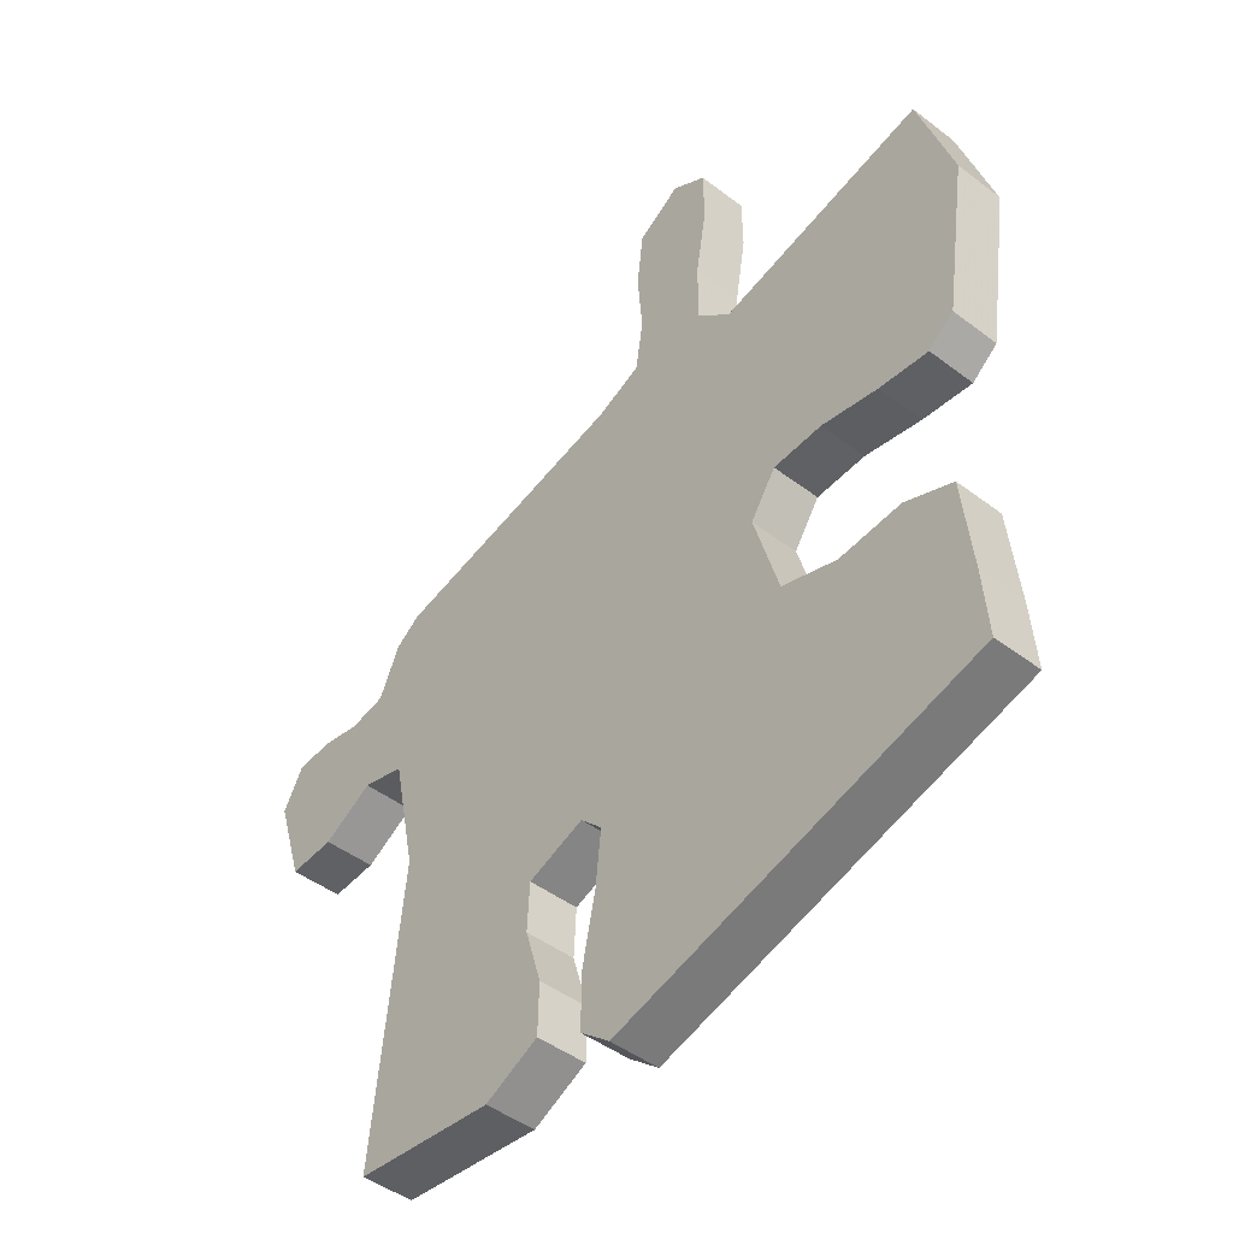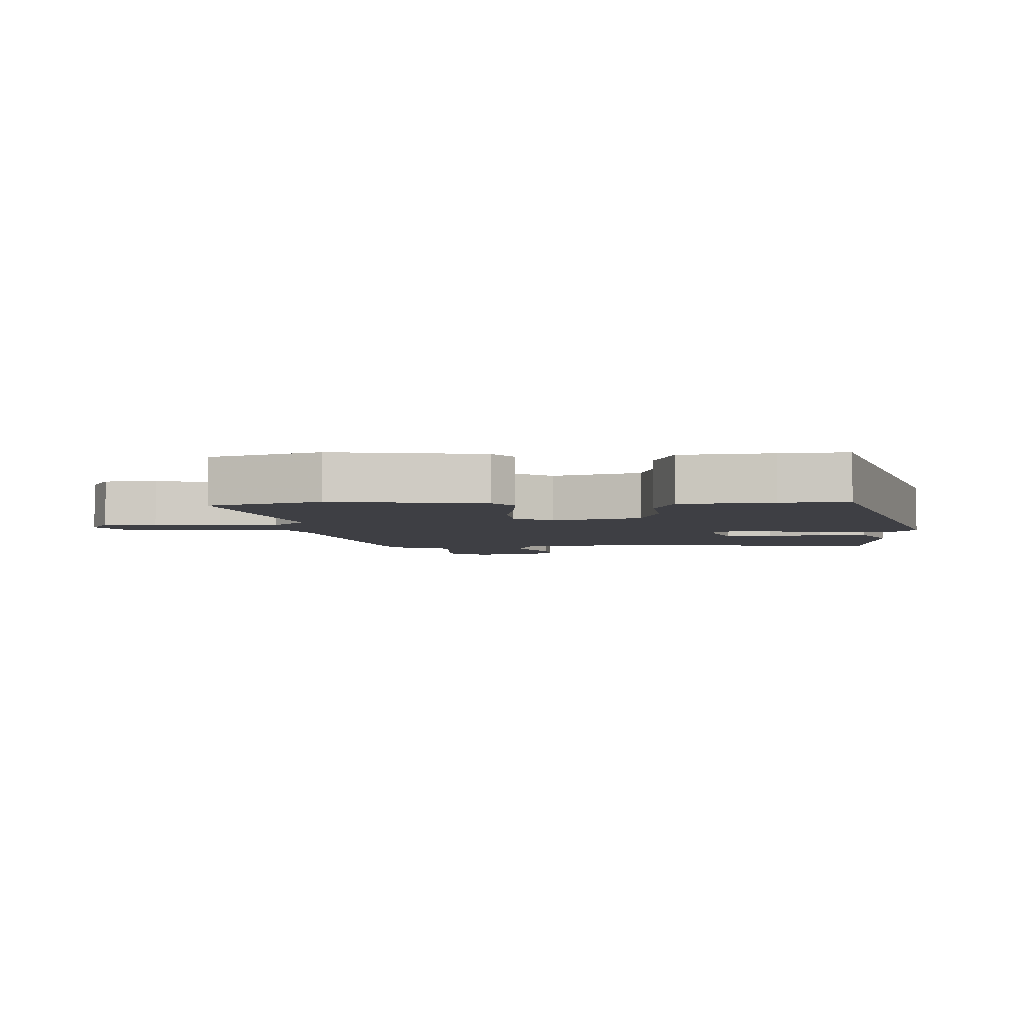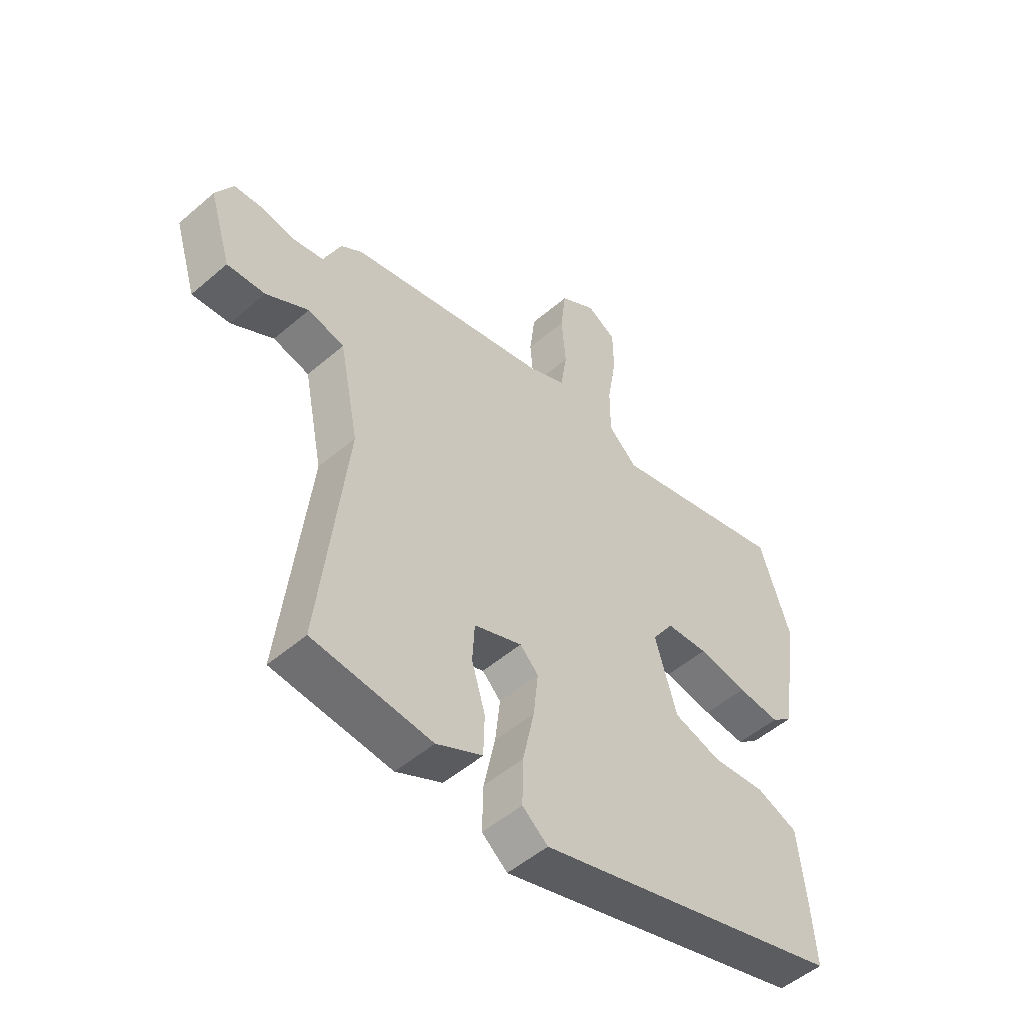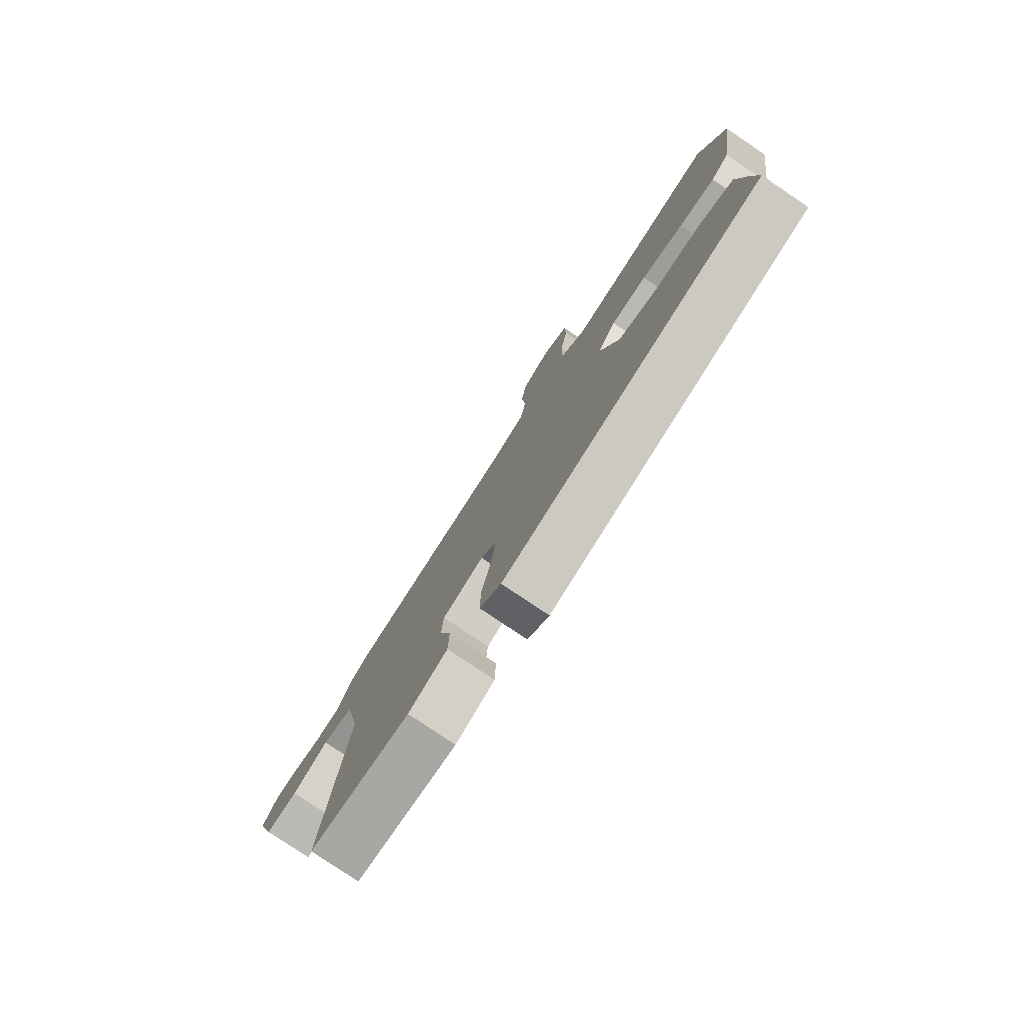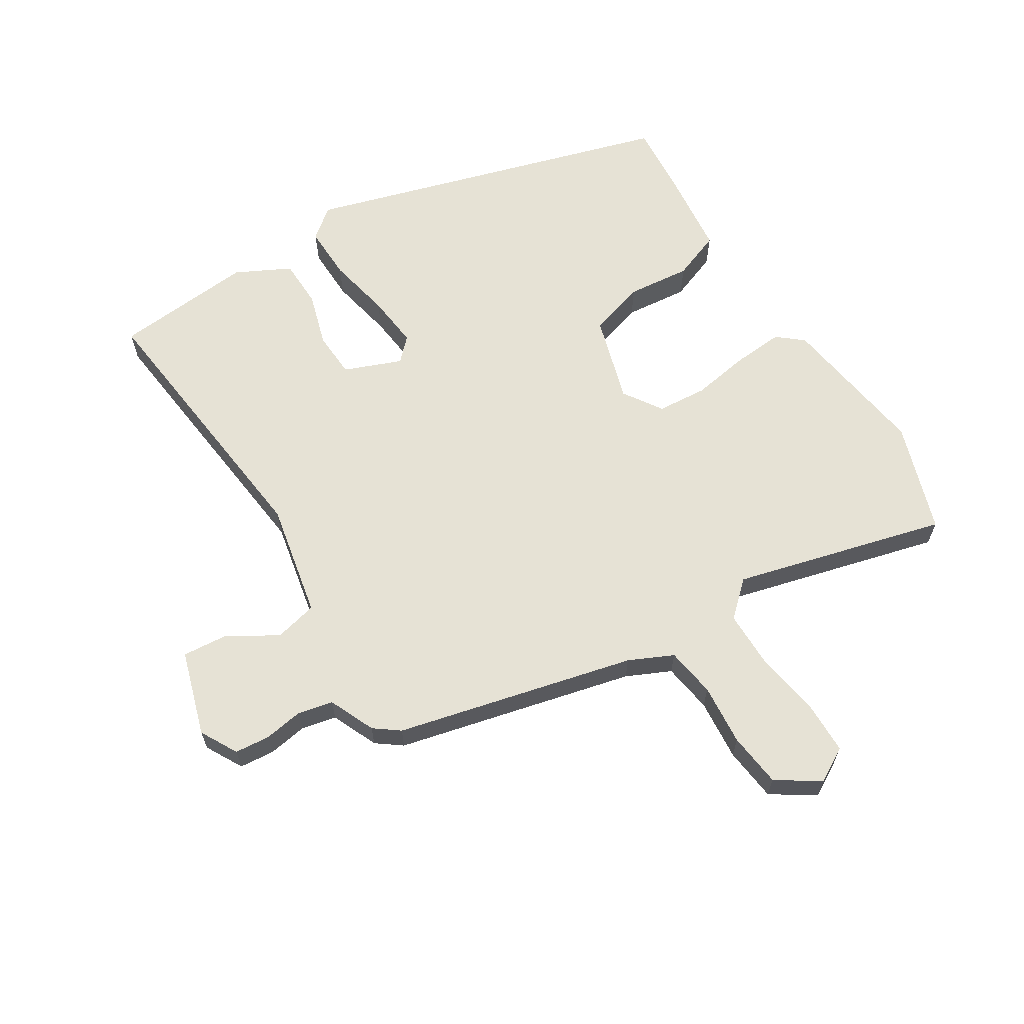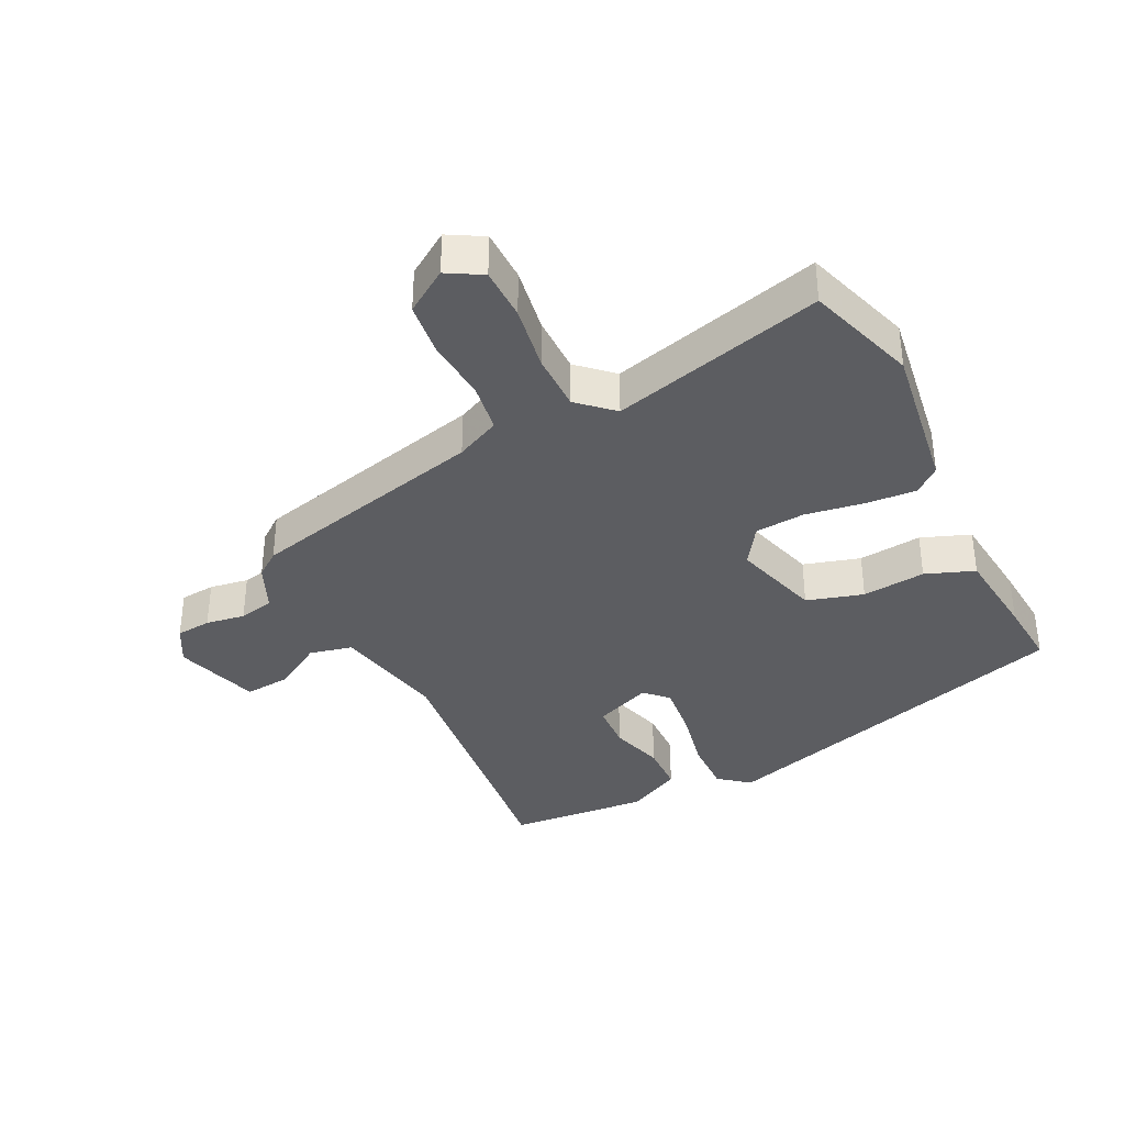
<metadata>
{"format":"obj","ext":"obj","renderer":"f3d","projection":"perspective","resolution":1024,"background":"white","views":[{"elev":-45.3,"azim":48.6,"up":"+Z"},{"elev":-4.5,"azim":92.8,"up":"+Y"},{"elev":-51.5,"azim":-47.0,"up":"+Z"},{"elev":-79.1,"azim":56.1,"up":"+Z"},{"elev":63.9,"azim":-31.8,"up":"+Y"},{"elev":-36.8,"azim":26.5,"up":"+Y"}]}
</metadata>
<code>
v -0.501 0.07 -0.459
v -0.452 0.07 -0.021
v -0.488 0.07 0.158
v -0.555 0.07 0.174
v -0.633 0.07 0.128
v -0.703 0.07 0.122
v -0.744 0.07 0.255
v -0.712 0.07 0.313
v -0.657 0.07 0.318
v -0.596 0.07 0.308
v -0.541 0.07 0.32
v -0.509 0.07 0.392
v -0.47 0.07 0.421
v -0.097 0.07 0.51
v -0.028 0.07 0.542
v -0.016 0.07 0.62
v -0.024 0.07 0.716
v -0.014 0.07 0.801
v 0.053 0.07 0.845
v 0.107 0.07 0.814
v 0.108 0.07 0.732
v 0.091 0.07 0.63
v 0.091 0.07 0.539
v 0.144 0.07 0.49
v 0.475 0.07 0.576
v 0.531 0.07 0.404
v 0.496 0.07 0.169
v 0.456 0.07 0.136
v 0.377 0.07 0.142
v 0.286 0.07 0.157
v 0.208 0.07 0.151
v 0.168 0.07 0.091
v 0.208 0.07 -0.046
v 0.296 0.07 -0.072
v 0.395 0.07 -0.062
v 0.471 0.07 -0.091
v 0.486 0.07 -0.234
v 0.494 0.07 -0.339
v -0.078 0.07 -0.508
v -0.125 0.07 -0.47
v -0.123 0.07 -0.385
v -0.102 0.07 -0.285
v -0.093 0.07 -0.202
v -0.127 0.07 -0.168
v -0.216 0.07 -0.203
v -0.22 0.07 -0.275
v -0.195 0.07 -0.359
v -0.197 0.07 -0.435
v -0.282 0.07 -0.478
v -0.501 0 -0.459
v -0.452 0 -0.021
v -0.488 0 0.158
v -0.555 0 0.174
v -0.633 0 0.128
v -0.703 0 0.122
v -0.744 0 0.255
v -0.712 0 0.313
v -0.657 0 0.318
v -0.596 0 0.308
v -0.541 0 0.32
v -0.509 0 0.392
v -0.47 0 0.421
v -0.097 0 0.51
v -0.028 0 0.542
v -0.016 0 0.62
v -0.024 0 0.716
v -0.014 0 0.801
v 0.053 0 0.845
v 0.107 0 0.814
v 0.108 0 0.732
v 0.091 0 0.63
v 0.091 0 0.539
v 0.144 0 0.49
v 0.475 0 0.576
v 0.531 0 0.404
v 0.496 0 0.169
v 0.456 0 0.136
v 0.377 0 0.142
v 0.286 0 0.157
v 0.208 0 0.151
v 0.168 0 0.091
v 0.208 0 -0.046
v 0.296 0 -0.072
v 0.395 0 -0.062
v 0.471 0 -0.091
v 0.486 0 -0.234
v 0.494 0 -0.339
v -0.078 0 -0.508
v -0.125 0 -0.47
v -0.123 0 -0.385
v -0.102 0 -0.285
v -0.093 0 -0.202
v -0.127 0 -0.168
v -0.216 0 -0.203
v -0.22 0 -0.275
v -0.195 0 -0.359
v -0.197 0 -0.435
v -0.282 0 -0.478
f 49 1 2
f 48 49 2
f 47 48 2
f 46 47 2
f 45 46 2 3
f 44 45 3
f 40 41 42
f 39 40 42
f 38 39 42
f 37 38 42
f 36 37 42
f 35 36 42
f 34 35 42
f 33 34 42 43
f 32 33 43 44
f 28 29 30
f 27 28 30
f 26 27 30
f 25 26 30
f 24 25 30
f 23 24 30 31
f 20 21 22
f 19 20 22
f 18 19 22
f 17 18 22
f 16 17 22
f 15 16 22 23
f 32 44 3
f 31 32 3
f 23 31 3
f 15 23 3
f 14 15 3
f 8 9 10
f 7 8 10
f 6 7 10
f 5 6 10
f 4 5 10
f 4 10 11
f 12 13 14
f 11 12 14
f 4 11 14
f 3 4 14
f 51 50 98
f 51 98 97
f 51 97 96
f 51 96 95
f 52 51 95 94
f 52 94 93
f 91 90 89
f 91 89 88
f 91 88 87
f 91 87 86
f 91 86 85
f 91 85 84
f 91 84 83
f 92 91 83 82
f 93 92 82 81
f 79 78 77
f 79 77 76
f 79 76 75
f 79 75 74
f 79 74 73
f 80 79 73 72
f 71 70 69
f 71 69 68
f 71 68 67
f 71 67 66
f 71 66 65
f 72 71 65 64
f 52 93 81
f 52 81 80
f 52 80 72
f 52 72 64
f 52 64 63
f 59 58 57
f 59 57 56
f 59 56 55
f 59 55 54
f 59 54 53
f 60 59 53
f 63 62 61
f 63 61 60
f 63 60 53
f 63 53 52
f 1 50 51 2
f 2 51 52 3
f 3 52 53 4
f 4 53 54 5
f 5 54 55 6
f 6 55 56 7
f 7 56 57 8
f 8 57 58 9
f 9 58 59 10
f 10 59 60 11
f 11 60 61 12
f 12 61 62 13
f 13 62 63 14
f 14 63 64 15
f 15 64 65 16
f 16 65 66 17
f 17 66 67 18
f 18 67 68 19
f 19 68 69 20
f 20 69 70 21
f 21 70 71 22
f 22 71 72 23
f 23 72 73 24
f 24 73 74 25
f 25 74 75 26
f 26 75 76 27
f 27 76 77 28
f 28 77 78 29
f 29 78 79 30
f 30 79 80 31
f 31 80 81 32
f 32 81 82 33
f 33 82 83 34
f 34 83 84 35
f 35 84 85 36
f 36 85 86 37
f 37 86 87 38
f 38 87 88 39
f 39 88 89 40
f 40 89 90 41
f 41 90 91 42
f 42 91 92 43
f 43 92 93 44
f 44 93 94 45
f 45 94 95 46
f 46 95 96 47
f 47 96 97 48
f 48 97 98 49
f 49 98 50 1

</code>
